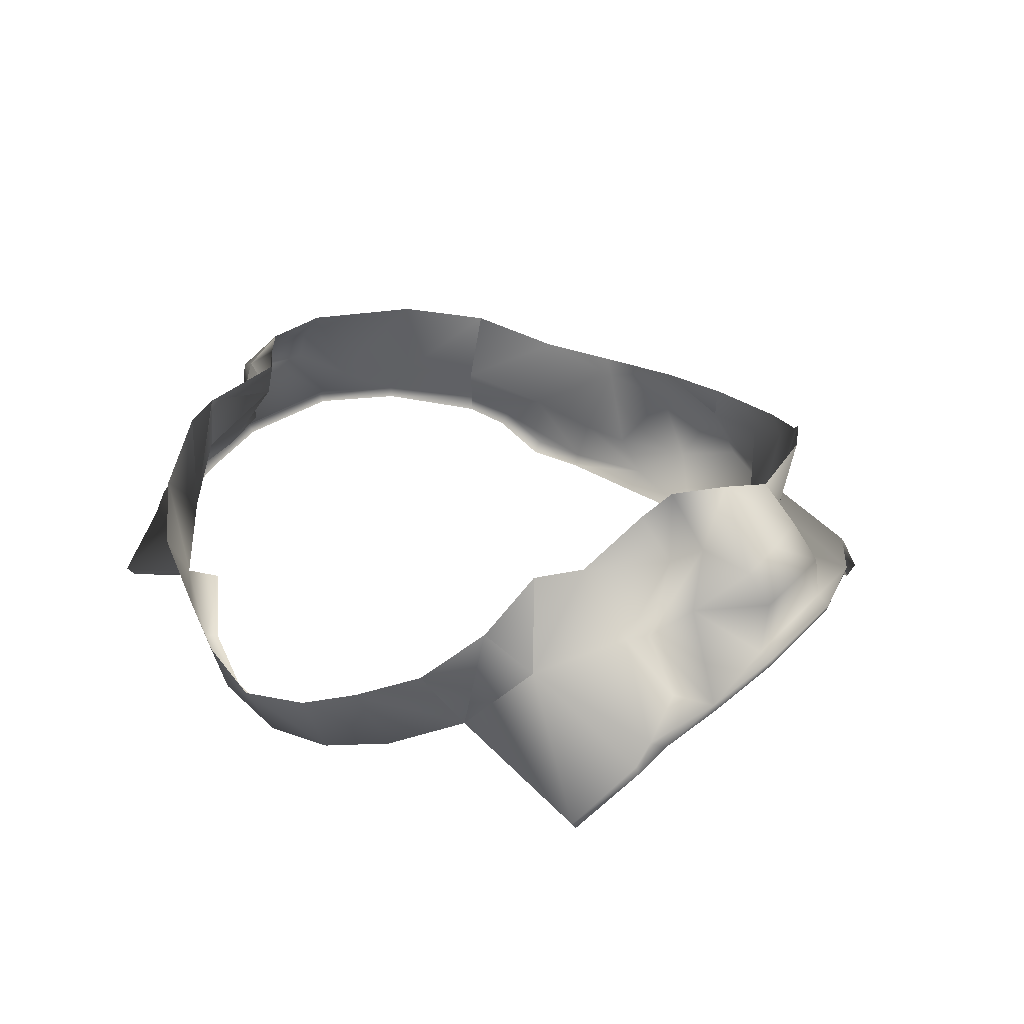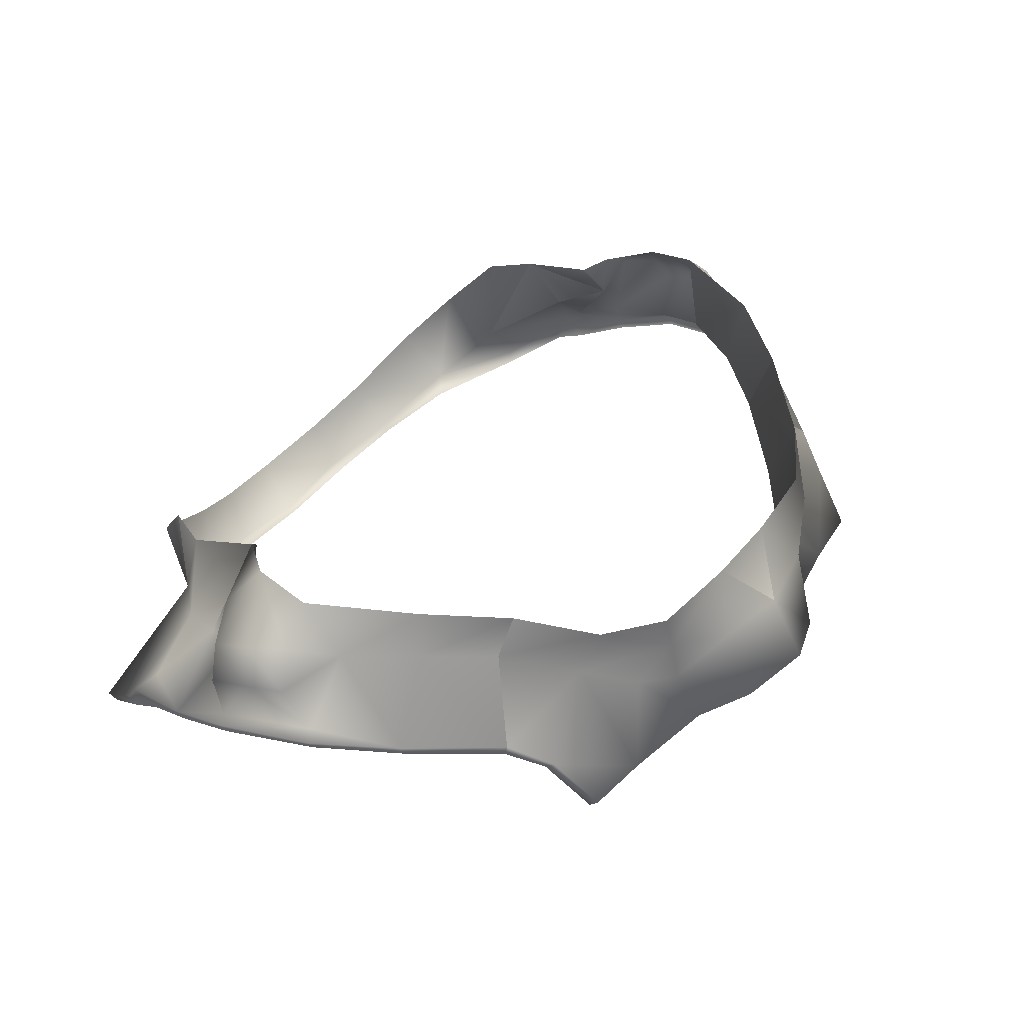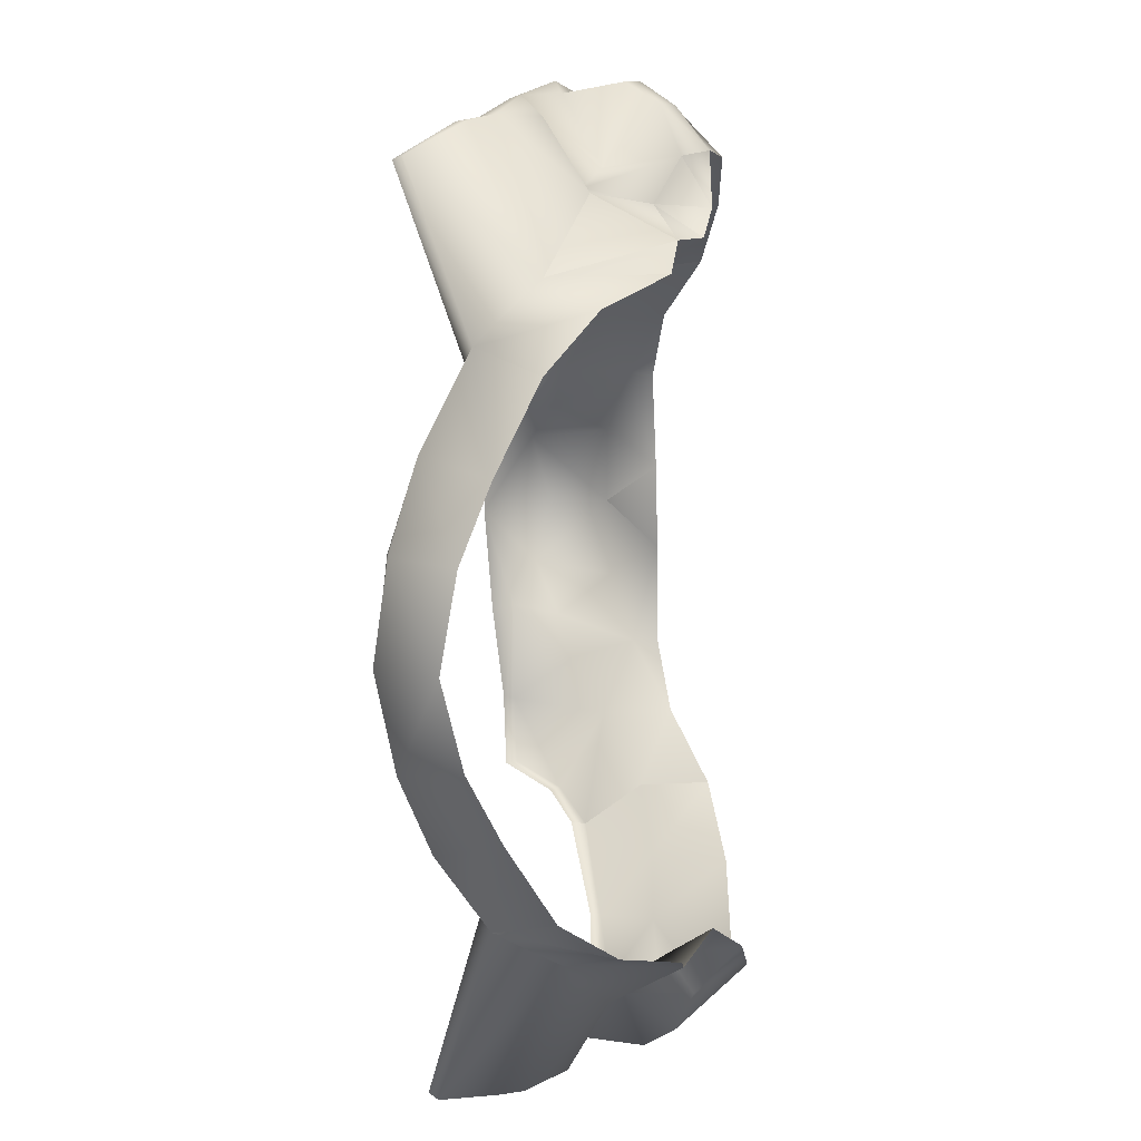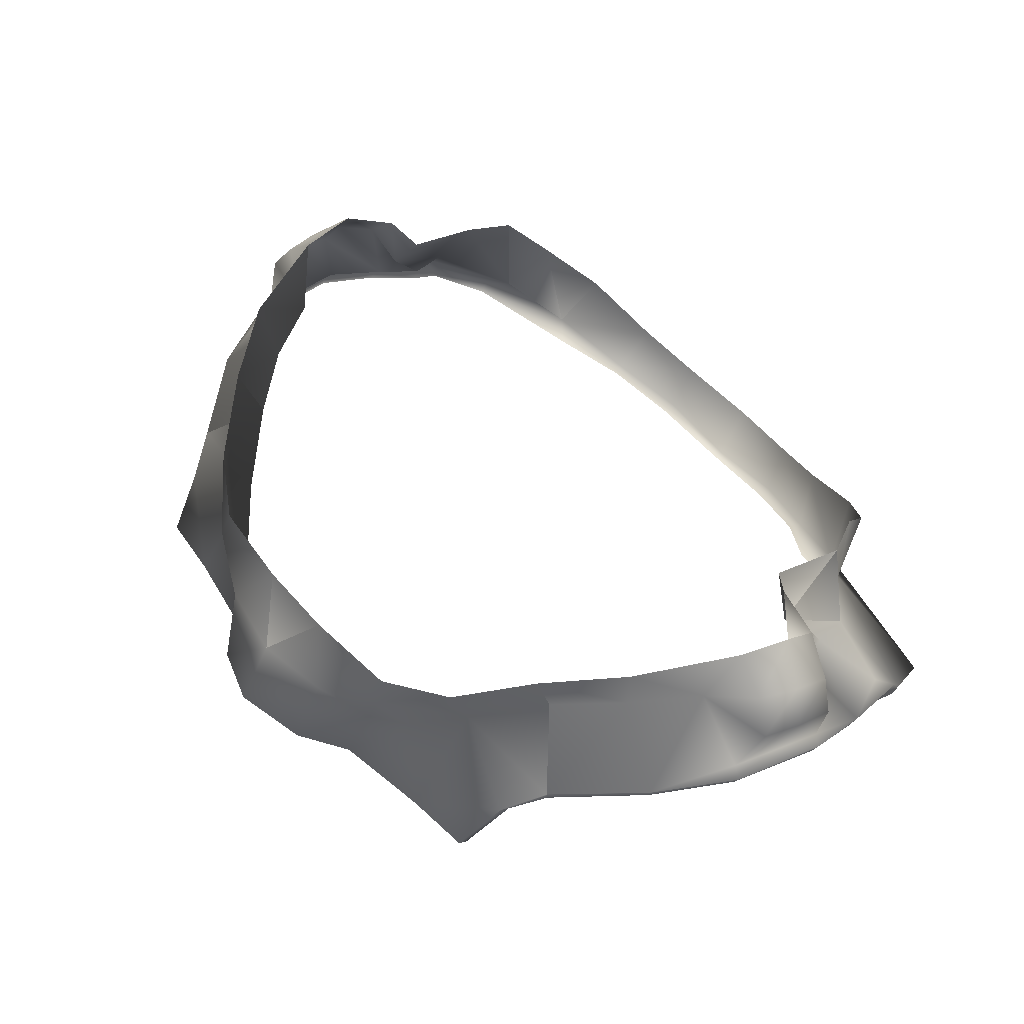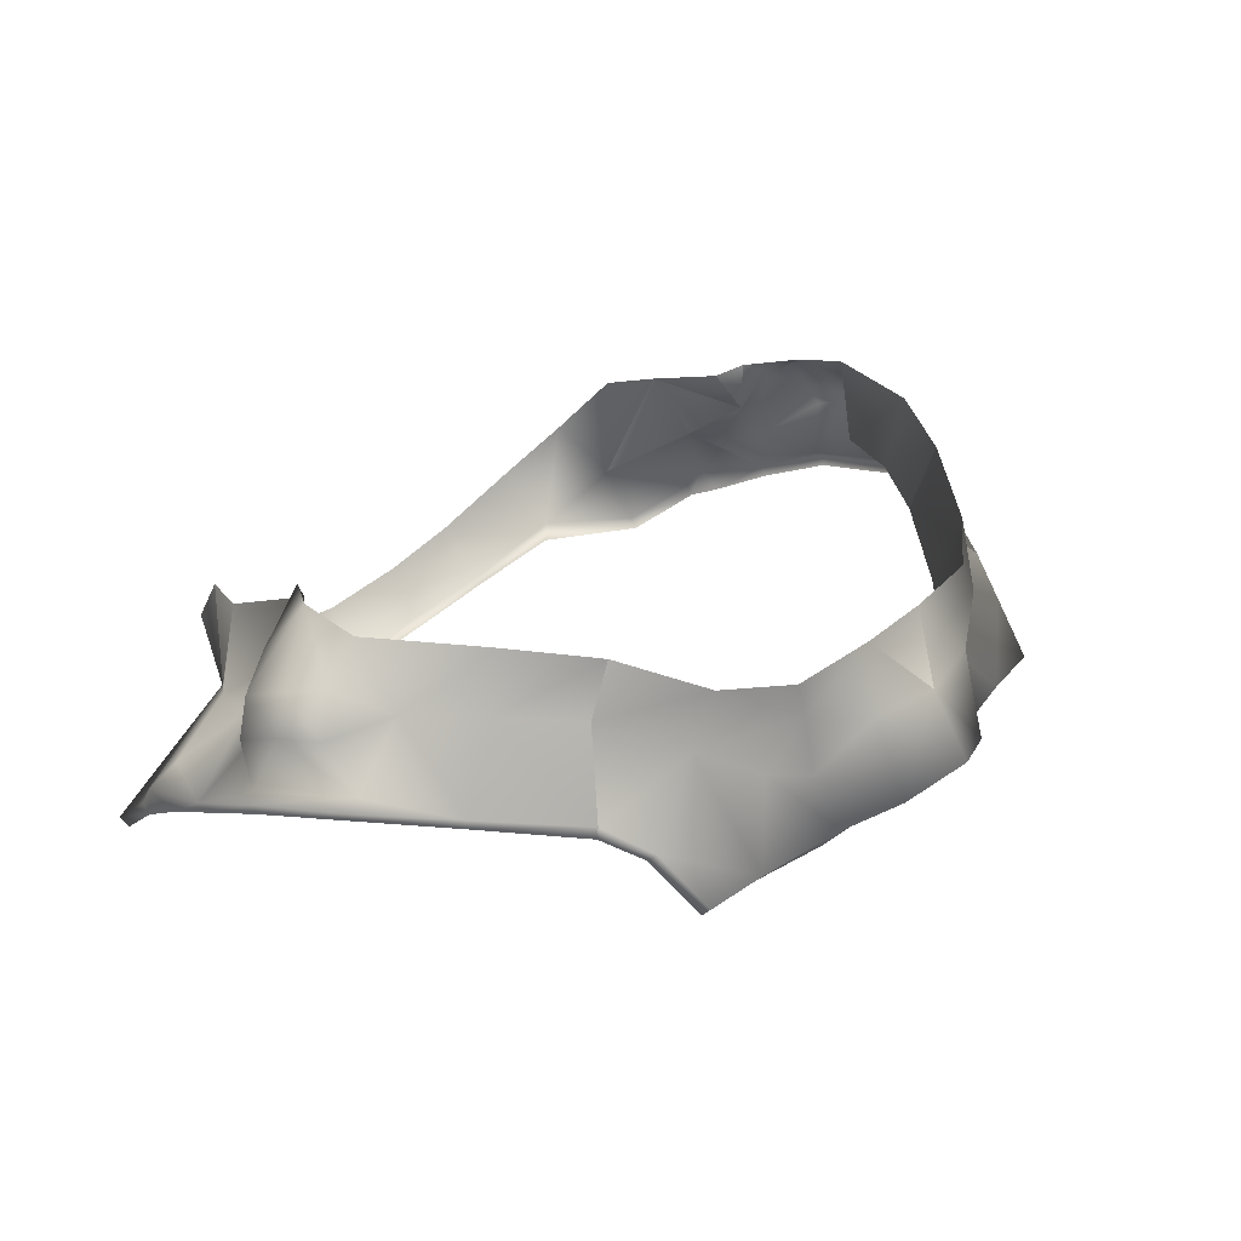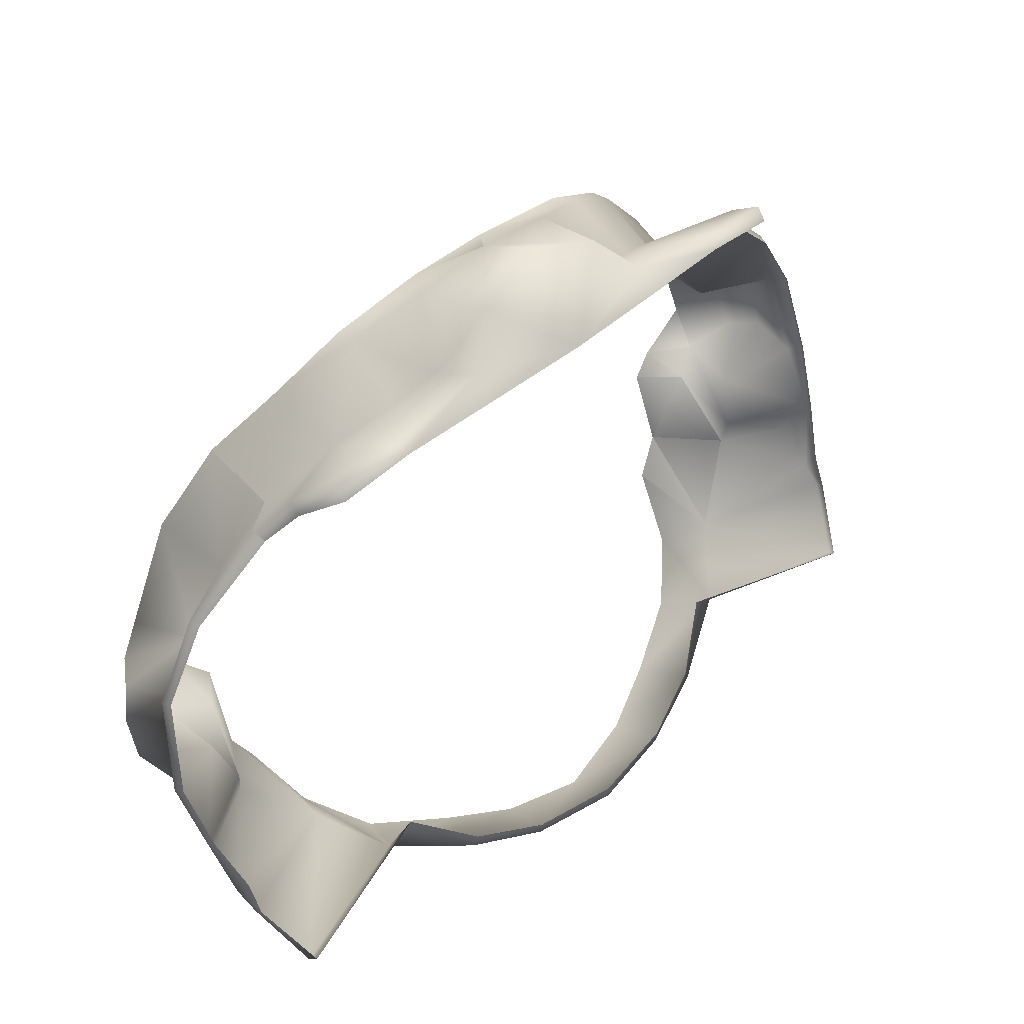
<metadata>
{"format":"obj","ext":"obj","renderer":"f3d","projection":"perspective","resolution":1024,"background":"white","views":[{"elev":22.7,"azim":-131.7,"up":"+Y"},{"elev":40.1,"azim":-55.6,"up":"+Y"},{"elev":-77.5,"azim":91.4,"up":"+Z"},{"elev":52.3,"azim":50.9,"up":"+Y"},{"elev":27.7,"azim":-53.6,"up":"+Y"},{"elev":48.3,"azim":-43.3,"up":"+Z"}]}
</metadata>
<code>
o Scrotus_With_Blade.017
v 0.0824 16.59 -10.95
v -0.1038 16.61 -10.97
v -4.562 0.8379 5.701
v -5.557 0.8745 4.526
v -4.52 0.6243 5.649
v -5.6 1.03 4.55
v -6.195 0.8745 3.372
v -4.526 1.79 4.123
v -3.757 1.659 4.993
v -3.842 2.663 5.319
v -4.703 2.858 4.276
v -5.149 1.76 3.137
v -6.253 0.9966 3.357
v -6.433 0.5511 1.907
v -6.091 1.122 3.29
v -6.488 0.6884 1.859
v -6.317 0.1391 0.9003
v -6.357 0.2672 0.8118
v -6.119 -0.2485 0.09461
v -6.333 0.7708 1.782
v -6.177 -0.01349 -0.2716
v -6.11 -0.4744 -0.3876
v -6.116 0.5388 0.2228
v -6.125 -0.337 -0.4883
v -5.78 -1.051 -1.373
v -5.731 -1.182 -1.254
v -3.58 -0.3248 -1.456
v -4.291 0.5114 -0.763
v -3.174 -0.3798 -1.147
v -2.417 -0.9657 -1.944
v -2.332 -0.9779 -1.77
v -1.294 -1.356 -2.09
v -2.17 -0.1112 -2.347
v -1.208 -0.5262 -2.625
v -1.306 -1.335 -2.295
v 0.0031 -1.539 -2.185
v 0.0031 -1.555 -2.35
v 1.315 -1.335 -2.295
v 1.303 -1.356 -2.09
v 0.0031 -0.7673 -2.814
v 1.218 -0.5262 -2.625
v 2.426 -0.9657 -1.944
v 2.344 -0.9779 -1.77
v 3.186 -0.3798 -1.147
v 3.592 -0.3248 -1.456
v 5.74 -1.182 -1.254
v 2.179 -0.1112 -2.347
v 5.789 -1.051 -1.373
v 3.302 0.49 -2.026
v 3.989 1.172 -1.495
v -3.29 0.49 -2.026
v -3.98 1.223 -1.402
v -5.429 2.834 2.753
v -5.957 2.355 2.817
v -5.384 2.999 1.932
v -6.29 1.854 2.954
v -6.125 2.214 2.21
v -6.436 1.775 2.371
v -6.18 1.998 1.63
v -6.461 1.564 1.767
v -5.432 1.253 1.309
v -5.548 2.242 1.34
v -5.228 0.9966 0.6348
v -5.194 1.085 0.1801
v -4.962 1.879 1.291
v -4.614 2.055 -0.09916
v -4.291 2.013 -0.7538
v -4.544 2.495 1.105
v -4.895 2.895 1.352
v 4.712 2.858 4.276
v 3.851 2.663 5.319
v 4.535 1.79 4.123
v 3.766 1.659 4.993
v 4.572 0.8379 5.701
v 4.529 0.6243 5.649
v 5.567 0.8745 4.526
v 5.609 1.03 4.55
v 6.207 0.8745 3.372
v 6.266 0.9966 3.357
v 6.442 0.5511 1.907
v 5.158 1.76 3.137
v 6.101 1.122 3.29
v 5.441 2.834 2.753
v 5.582 2.623 1.914
v 4.904 2.616 1.352
v 4.553 2.495 1.105
v 5.557 2.242 1.34
v 4.971 1.879 1.291
v 4.639 2.125 -0.1221
v 4.303 2.013 -0.7538
v 4.3 0.5114 -0.763
v 6.119 -0.4744 -0.3876
v 6.134 -0.337 -0.4883
v 6.186 -0.01349 -0.2716
v 6.128 -0.2485 0.09461
v 5.203 1.085 0.1801
v 6.128 0.5388 0.2228
v 5.237 0.9966 0.6348
v 6.366 0.2672 0.8118
v 6.327 0.1391 0.9003
v 6.497 0.6884 1.859
v 6.342 0.7708 1.782
v 5.444 1.253 1.309
v 6.47 1.564 1.767
v 6.189 1.998 1.63
v 6.449 1.775 2.371
v 6.299 1.854 2.954
v 6.137 2.214 2.21
v 5.966 2.355 2.817
v 2.02 1.995 6.821
v 2.982 2.159 6.259
v 0.6195 2.025 6.958
v -2.008 1.995 6.821
v -2.973 2.159 6.259
v -2.902 1.146 5.893
v -2.072 1.631 6.977
v -0.6104 2.025 6.958
v 0.0031 1.28 7.593
v -1.117 1.314 7.41
v -1.59 0.5022 6.836
v -2.191 0.6853 6.507
v -0.9735 0.1604 7.816
v -1.517 -0.1966 7.23
v 0.0031 0.3954 8.136
v 0.0031 -0.5842 7.035
v 0.9857 0.1604 7.816
v 1.126 1.314 7.41
v -1.514 -0.5049 6.98
v -2.857 -0.3706 6.851
v -2.942 -0.2119 6.992
v -3.9 -0.3614 6.748
v -3.928 -0.1997 6.9
v -4.16 0.3191 6.116
v -4.166 0.4626 6.281
v 2.081 1.631 6.977
v 1.602 0.5022 6.836
v 2.912 1.146 5.893
v 2.2 0.6853 6.507
v 4.175 0.4626 6.281
v 2.951 -0.2119 6.992
v 4.169 0.3191 6.116
v 3.937 -0.1997 6.9
v 3.909 -0.3614 6.748
v 2.869 -0.3706 6.851
v 1.526 -0.1966 7.23
v 1.523 -0.5049 6.98
f 3 4 5
f 6 4 3
f 6 7 4
f 3 8 6
f 9 8 3
f 10 8 9
f 11 8 10
f 11 12 8
f 8 12 6
f 13 7 6
f 13 14 7
f 6 15 13
f 6 12 15
f 16 14 13
f 13 15 16
f 16 17 14
f 18 17 16
f 18 19 17
f 16 15 20
f 16 20 18
f 21 19 18
f 21 22 19
f 18 23 21
f 24 22 21
f 24 25 22
f 22 25 26
f 25 27 26
f 24 28 25
f 28 24 21
f 25 28 27
f 26 27 29
f 27 30 29
f 29 30 31
f 30 32 31
f 27 33 30
f 33 34 30
f 30 34 35
f 35 32 30
f 32 35 36
f 36 35 37
f 38 36 37
f 39 36 38
f 35 40 37
f 40 38 37
f 34 40 35
f 41 38 40
f 38 41 42
f 42 39 38
f 43 39 42
f 42 44 43
f 45 44 42
f 45 46 44
f 42 41 47
f 47 45 42
f 48 46 45
f 49 45 47
f 50 45 49
f 51 33 27
f 27 52 51
f 28 52 27
f 53 12 11
f 53 54 12
f 55 54 53
f 12 54 56
f 12 56 15
f 57 56 54
f 57 54 55
f 15 56 58
f 58 56 57
f 15 58 20
f 57 59 58
f 55 59 57
f 58 60 20
f 58 59 60
f 20 60 61
f 60 59 61
f 20 61 18
f 61 59 62
f 62 59 55
f 18 61 63
f 63 61 62
f 18 63 23
f 23 63 64
f 23 64 21
f 21 64 28
f 65 64 63
f 65 63 62
f 64 66 28
f 65 66 64
f 66 67 28
f 28 67 52
f 68 66 65
f 68 65 69
f 69 65 62
f 55 69 62
f 70 71 72
f 72 71 73
f 73 74 72
f 75 76 74
f 74 76 77
f 72 74 77
f 76 78 77
f 77 78 79
f 78 80 79
f 72 77 81
f 81 70 72
f 77 79 82
f 81 77 82
f 83 70 81
f 87 85 84
f 87 88 85
f 85 88 86
f 86 88 89
f 90 91 50
f 89 91 90
f 91 45 50
f 91 48 45
f 48 92 46
f 93 92 48
f 93 48 91
f 94 92 93
f 91 94 93
f 95 92 94
f 96 91 89
f 96 94 91
f 89 88 96
f 97 94 96
f 88 98 96
f 98 97 96
f 88 87 98
f 99 94 97
f 99 95 94
f 99 97 98
f 100 95 99
f 101 100 99
f 80 100 101
f 79 80 101
f 79 101 82
f 101 99 102
f 82 101 102
f 103 99 98
f 102 99 103
f 98 87 103
f 102 103 104
f 103 87 105
f 104 103 105
f 87 84 105
f 106 102 104
f 105 106 104
f 82 102 106
f 82 106 107
f 81 82 107
f 108 106 105
f 108 107 106
f 105 84 108
f 109 107 108
f 84 109 108
f 81 107 109
f 83 109 84
f 83 81 109
f 111 73 71
f 10 9 114
f 114 9 115
f 9 3 115
f 113 114 116
f 114 115 116
f 117 113 116
f 117 118 112
f 117 116 119
f 119 118 117
f 119 116 120
f 120 116 121
f 116 115 121
f 119 120 122
f 119 122 118
f 120 121 123
f 122 120 123
f 118 122 124
f 124 122 125
f 125 122 123
f 124 126 118
f 124 125 126
f 118 126 127
f 127 112 118
f 123 128 125
f 123 129 128
f 130 129 123
f 123 121 130
f 130 131 129
f 121 115 130
f 132 131 130
f 132 133 131
f 115 134 130
f 130 134 132
f 134 133 132
f 115 3 134
f 3 5 134
f 134 5 133
f 112 135 110
f 112 127 135
f 111 110 135
f 127 136 135
f 126 136 127
f 135 137 111
f 137 73 111
f 137 74 73
f 135 136 138
f 138 137 135
f 139 74 137
f 138 140 137
f 140 139 137
f 139 75 74
f 141 75 139
f 142 141 139
f 142 139 140
f 143 141 142
f 140 143 142
f 144 143 140
f 145 144 140
f 140 138 145
f 145 138 136
f 146 144 145
f 145 136 126
f 145 125 146
f 125 145 126
l 1 2

</code>
